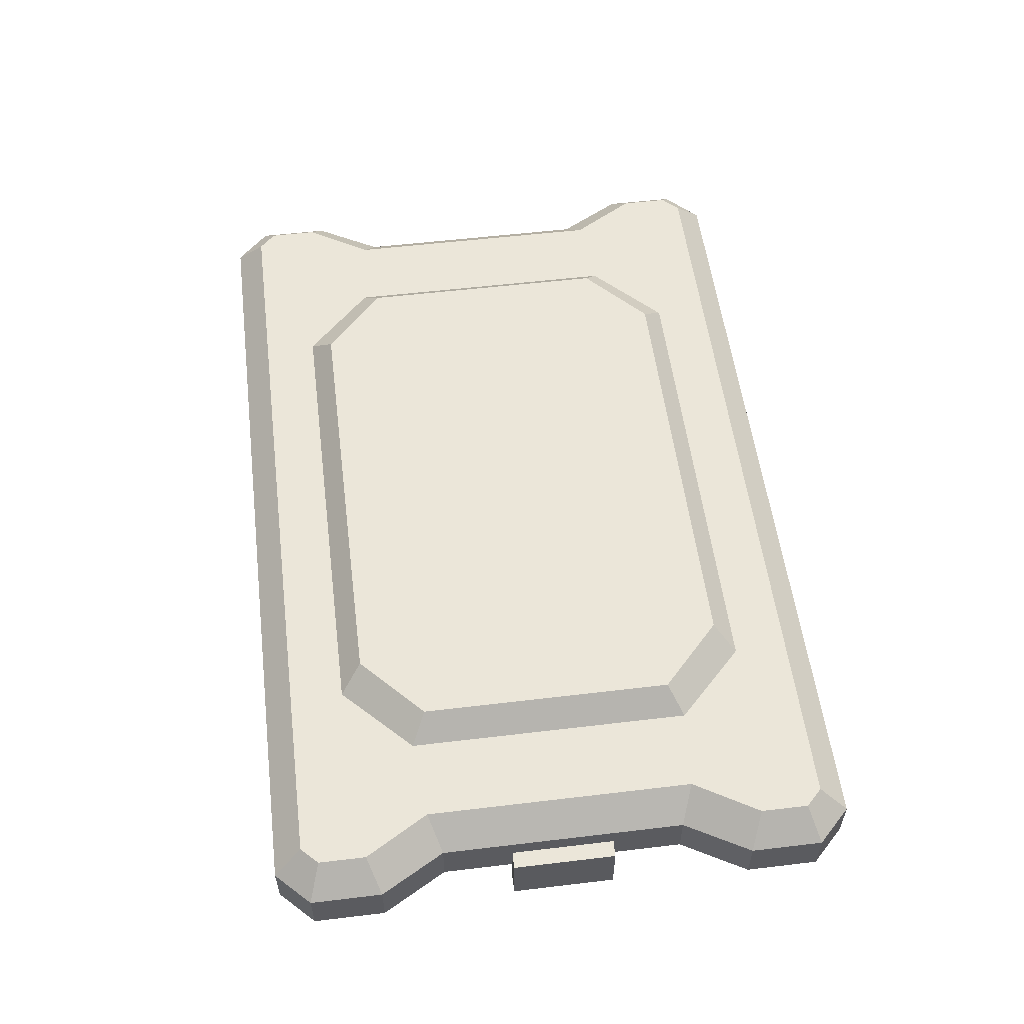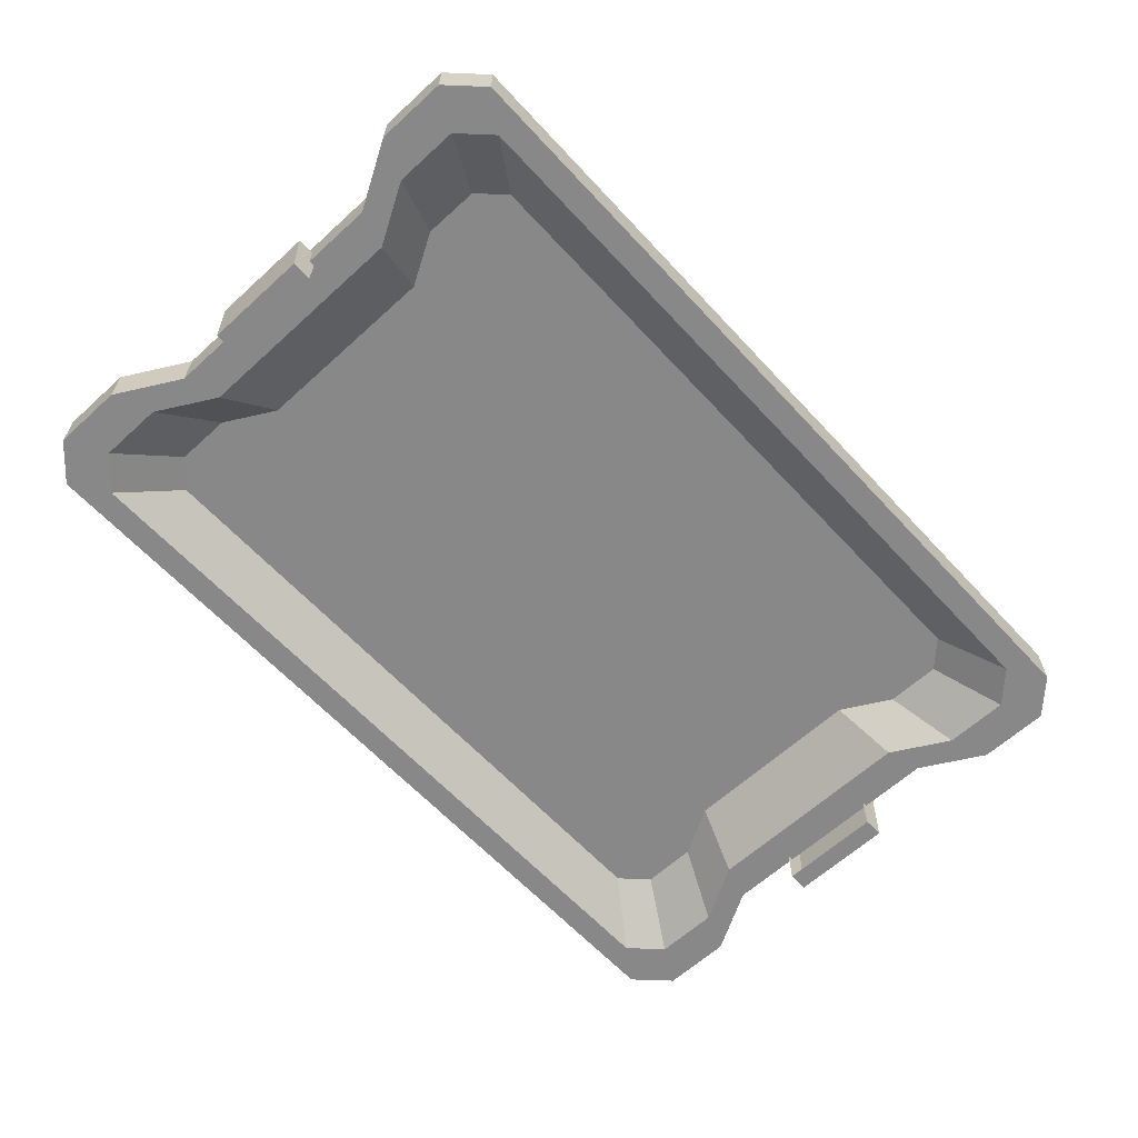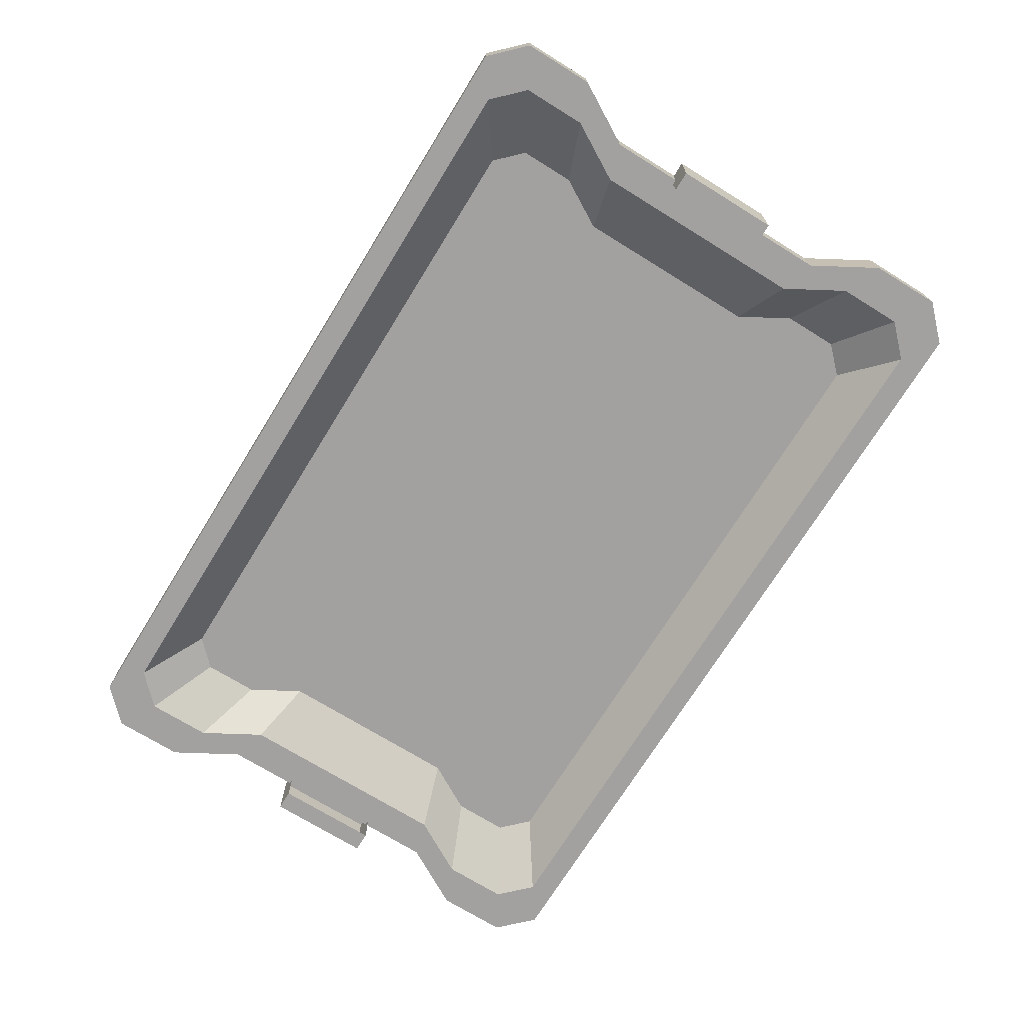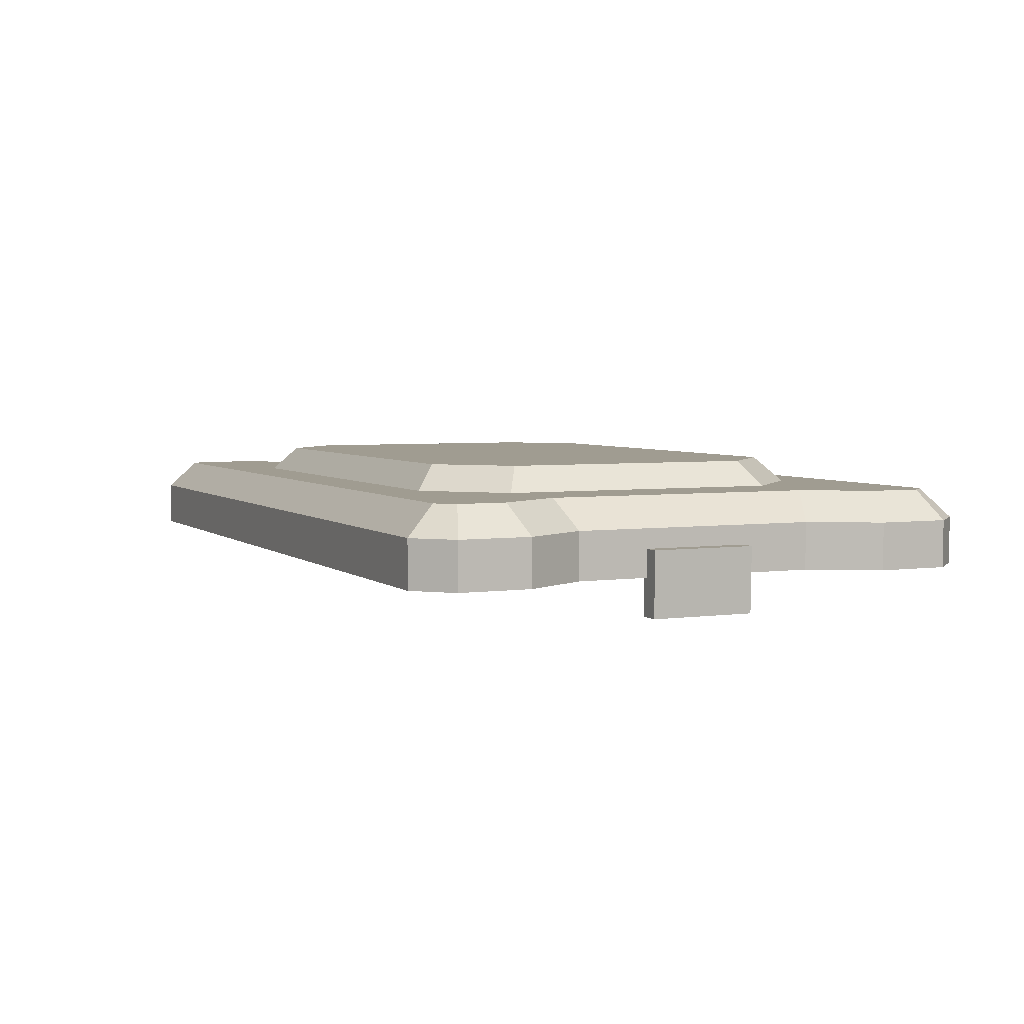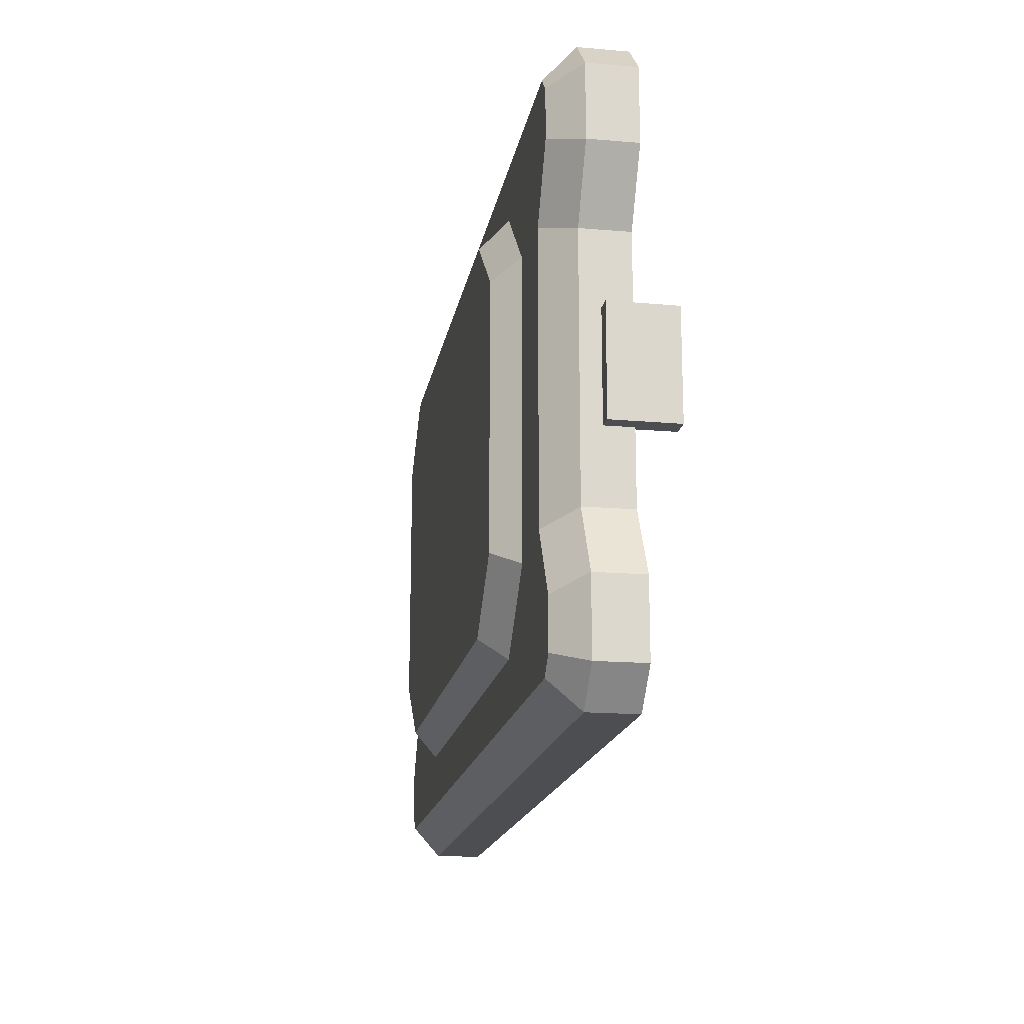
<metadata>
{"format":"obj","ext":"obj","renderer":"f3d","projection":"perspective","resolution":1024,"background":"white","views":[{"elev":55.1,"azim":82.8,"up":"+Y"},{"elev":-62.8,"azim":-47.3,"up":"+Y"},{"elev":-72.2,"azim":58.3,"up":"+Y"},{"elev":4.3,"azim":-114.5,"up":"+Y"},{"elev":-17.1,"azim":-99.7,"up":"+Z"}]}
</metadata>
<code>
g SM_Prop_Crate_Military_03_Lid
v -0.3779 0.0676 0.01753
v -0.3632 0.0676 0.002761
v 0.3632 0.0676 0.002761
v -0.3779 0.0676 0.05949
v -0.3438 0.0676 0.117
v -0.3709 0.04199 0.1276
v -0.4035 0.04199 0.07018
v -0.4035 0.04199 0.07018
v -0.4035 0.04199 0.00692
v -0.3779 0.0676 0.01753
v -0.3779 0.0676 0.05949
v -0.4035 0.04199 0.00692
v -0.3738 0.04199 -0.02284
v -0.3632 0.0676 0.002761
v -0.3779 0.0676 0.01753
v 0.4035 0.04199 0.07018
v 0.3709 0.04199 0.1276
v 0.3438 0.0676 0.117
v 0.3779 0.0676 0.05949
v 0.3779 0.0676 0.05949
v 0.3779 0.0676 0.01753
v 0.4035 0.04199 0.00692
v 0.4035 0.04199 0.07018
v 0.3779 0.0676 0.01753
v 0.3632 0.0676 0.002761
v 0.3738 0.04199 -0.02284
v 0.4035 0.04199 0.00692
v -0.3779 0.0676 0.4139
v -0.3779 0.0676 0.4558
v -0.4035 0.04199 0.4664
v -0.4035 0.04199 0.4032
v -0.4035 0.04199 0.4032
v -0.3709 0.04199 0.3457
v -0.3438 0.0676 0.3564
v -0.3779 0.0676 0.4139
v -0.3709 0.04199 0.3457
v -0.3709 0.04199 0.1276
v -0.3438 0.0676 0.117
v -0.3438 0.0676 0.3564
v 0.4035 0.04199 0.4032
v 0.4035 0.04199 0.4664
v 0.3779 0.0676 0.4558
v 0.3779 0.0676 0.4139
v 0.3779 0.0676 0.4139
v 0.3438 0.0676 0.3564
v 0.3709 0.04199 0.3457
v 0.4035 0.04199 0.4032
v 0.3438 0.0676 0.3564
v 0.3438 0.0676 0.117
v 0.3709 0.04199 0.1276
v 0.3709 0.04199 0.3457
v -0.3779 0.0676 0.4558
v -0.3632 0.0676 0.4706
v -0.3738 0.04199 0.4962
v -0.4035 0.04199 0.4664
v -0.3632 0.0676 0.4706
v 0.3632 0.0676 0.4706
v 0.3738 0.04199 0.4962
v -0.3738 0.04199 0.4962
v 0.3632 0.0676 0.4706
v 0.3779 0.0676 0.4558
v 0.4035 0.04199 0.4664
v 0.3738 0.04199 0.4962
v -0.3738 0.04199 -0.02284
v 0.3738 0.04199 -0.02284
v 0.3632 0.0676 0.002761
v -0.3632 0.0676 0.002761
v 0.3632 0.0676 0.002761
v 0.3779 0.0676 0.01753
v -0.3779 0.0676 0.01753
v -0.3779 0.0676 0.05949
v -0.2123 0.0676 0.05031
v -0.2741 0.0676 0.1108
v -0.3438 0.0676 0.117
v -0.2741 0.0676 0.3626
v -0.3438 0.0676 0.3564
v -0.2123 0.0676 0.423
v -0.3779 0.0676 0.4139
v -0.3779 0.0676 0.4558
v 0.2123 0.0676 0.423
v 0.3779 0.0676 0.4558
v -0.3632 0.0676 0.4706
v 0.3632 0.0676 0.4706
v 0.3779 0.0676 0.4139
v 0.2741 0.0676 0.3626
v 0.3438 0.0676 0.3564
v 0.2741 0.0676 0.1108
v 0.3438 0.0676 0.117
v 0.2123 0.0676 0.05031
v 0.3779 0.0676 0.05949
v 0.3779 0.0676 0.01753
v -0.2123 0.0676 0.05031
v -0.1942 0.08959 0.4032
v -0.2522 0.08959 0.3492
v 0.2522 0.08959 0.3492
v 0.1942 0.08959 0.4032
v -0.2522 0.08959 0.1242
v -0.1942 0.08959 0.07015
v 0.1942 0.08959 0.07015
v 0.2522 0.08959 0.1242
v -0.2522 0.08959 0.3492
v 0.2522 0.08959 0.3492
v -0.2123 0.0676 0.423
v -0.1942 0.08959 0.4032
v 0.1942 0.08959 0.4032
v 0.2123 0.0676 0.423
v 0.2123 0.0676 0.423
v 0.1942 0.08959 0.4032
v 0.2522 0.08959 0.3492
v 0.2741 0.0676 0.3626
v -0.2741 0.0676 0.3626
v -0.2522 0.08959 0.3492
v -0.1942 0.08959 0.4032
v -0.2123 0.0676 0.423
v 0.2741 0.0676 0.1108
v 0.2522 0.08959 0.1242
v 0.1942 0.08959 0.07015
v 0.2123 0.0676 0.05031
v 0.2123 0.0676 0.05031
v 0.1942 0.08959 0.07015
v -0.1942 0.08959 0.07015
v -0.2123 0.0676 0.05031
v -0.2123 0.0676 0.05031
v -0.1942 0.08959 0.07015
v -0.2522 0.08959 0.1242
v -0.2741 0.0676 0.1108
v 0.2741 0.0676 0.3626
v 0.2522 0.08959 0.3492
v 0.2522 0.08959 0.1242
v 0.2741 0.0676 0.1108
v -0.2741 0.0676 0.1108
v -0.2522 0.08959 0.1242
v -0.2522 0.08959 0.3492
v -0.2741 0.0676 0.3626
v 0.4035 0.04199 0.4664
v 0.4035 0.04199 0.4032
v 0.4035 0.0008204 0.4032
v 0.4035 0.0008204 0.4664
v 0.3738 0.0008204 0.4962
v 0.3738 0.04199 0.4962
v 0.4035 0.04199 0.4664
v 0.4035 0.0008204 0.4664
v -0.3738 0.04199 0.4962
v 0.3738 0.04199 0.4962
v 0.3738 0.0008204 0.4962
v -0.3738 0.0008204 0.4962
v -0.4035 0.0008204 0.4664
v -0.4035 0.04199 0.4664
v -0.3738 0.04199 0.4962
v -0.3738 0.0008204 0.4962
v -0.4035 0.0008204 0.4032
v -0.4035 0.04199 0.4032
v -0.4035 0.04199 0.4664
v -0.4035 0.0008204 0.4664
v -0.3709 0.0008204 0.3457
v -0.3709 0.04199 0.3457
v -0.4035 0.04199 0.4032
v -0.4035 0.0008204 0.4032
v -0.3709 0.0008204 0.1276
v -0.3709 0.04199 0.1276
v -0.3709 0.04199 0.3457
v -0.3709 0.0008204 0.3457
v -0.4035 0.0008204 0.07018
v -0.4035 0.04199 0.07018
v -0.3709 0.04199 0.1276
v -0.3709 0.0008204 0.1276
v -0.4035 0.04199 0.00692
v -0.4035 0.04199 0.07018
v -0.4035 0.0008204 0.07018
v -0.4035 0.0008204 0.00692
v -0.4035 0.04199 0.00692
v -0.4035 0.0008204 0.00692
v -0.3738 0.0008204 -0.02284
v -0.3738 0.04199 -0.02284
v 0.3738 0.0008204 -0.02284
v 0.3738 0.04199 -0.02284
v -0.3738 0.04199 -0.02284
v -0.3738 0.0008204 -0.02284
v 0.3738 0.04199 -0.02284
v 0.3738 0.0008204 -0.02284
v 0.4035 0.0008204 0.00692
v 0.4035 0.04199 0.00692
v 0.4035 0.04199 0.07018
v 0.4035 0.04199 0.00692
v 0.4035 0.0008204 0.00692
v 0.4035 0.0008204 0.07018
v 0.3709 0.04199 0.1276
v 0.4035 0.04199 0.07018
v 0.4035 0.0008204 0.07018
v 0.3709 0.0008204 0.1276
v 0.3709 0.04199 0.3457
v 0.3709 0.04199 0.1276
v 0.3709 0.0008204 0.1276
v 0.3709 0.0008204 0.3457
v 0.4035 0.04199 0.4032
v 0.3709 0.04199 0.3457
v 0.3709 0.0008204 0.3457
v 0.4035 0.0008204 0.4032
v 0.3683 0.0008204 0.3886
v 0.3144 0.03505 0.3664
v 0.3144 0.03505 0.4157
v 0.3683 0.0008204 0.4464
v 0.3683 0.0008204 0.4464
v 0.3144 0.03505 0.4157
v 0.2912 0.03505 0.4388
v 0.3412 0.0008204 0.4735
v 0.3412 0.0008204 0.4735
v 0.2912 0.03505 0.4388
v -0.2912 0.03505 0.4388
v -0.3411 0.0008204 0.4735
v -0.3411 0.0008204 0.4735
v -0.2912 0.03505 0.4388
v -0.3144 0.03505 0.4157
v -0.3683 0.0008204 0.4464
v -0.3683 0.0008204 0.4464
v -0.3144 0.03505 0.4157
v -0.3144 0.03505 0.3664
v -0.3683 0.0008204 0.3886
v -0.3683 0.0008204 0.3886
v -0.3144 0.03505 0.3664
v -0.2889 0.03505 0.3216
v -0.3385 0.0008204 0.3362
v -0.3385 0.0008204 0.3362
v -0.2889 0.03505 0.3216
v -0.2889 0.03505 0.1517
v -0.3385 0.0008204 0.1372
v -0.3385 0.0008204 0.1372
v -0.2889 0.03505 0.1517
v -0.3144 0.03505 0.107
v -0.3683 0.0008204 0.08471
v -0.3683 0.0008204 0.08471
v -0.3144 0.03505 0.107
v -0.3144 0.03505 0.05769
v -0.3683 0.0008204 0.02698
v -0.3683 0.0008204 0.02698
v -0.3144 0.03505 0.05769
v -0.2912 0.03505 0.0345
v -0.3411 0.0008204 -0.0001885
v -0.3411 0.0008204 -0.0001885
v -0.2912 0.03505 0.0345
v 0.2912 0.03505 0.0345
v 0.3412 0.0008204 -0.0001885
v 0.3412 0.0008204 -0.0001885
v 0.2912 0.03505 0.0345
v 0.3144 0.03505 0.05769
v 0.3683 0.0008204 0.02698
v 0.3683 0.0008204 0.02698
v 0.3144 0.03505 0.05769
v 0.3144 0.03505 0.107
v 0.3683 0.0008204 0.08471
v 0.3683 0.0008204 0.08471
v 0.3144 0.03505 0.107
v 0.2889 0.03505 0.1517
v 0.3385 0.0008204 0.1372
v 0.3385 0.0008204 0.1372
v 0.2889 0.03505 0.1517
v 0.2889 0.03505 0.3216
v 0.3385 0.0008204 0.3362
v 0.3385 0.0008204 0.3362
v 0.2889 0.03505 0.3216
v 0.3144 0.03505 0.3664
v 0.3683 0.0008204 0.3886
v -0.3658 -0.03223 0.1904
v -0.3658 0.02495 0.1904
v -0.3856 0.02495 0.1899
v -0.3835 -0.03223 0.1904
v -0.3658 0.02495 0.1904
v -0.3658 0.02495 0.2829
v -0.3856 0.02495 0.2824
v -0.3856 0.02495 0.1899
v -0.3658 0.02495 0.2829
v -0.3658 -0.03223 0.2829
v -0.3835 -0.03223 0.2829
v -0.3856 0.02495 0.2824
v -0.3658 -0.03223 0.2829
v -0.3658 -0.03223 0.1904
v -0.3835 -0.03223 0.1904
v -0.3835 -0.03223 0.2829
v -0.3835 -0.03223 0.1904
v -0.3856 0.02495 0.1899
v -0.3856 0.02495 0.2824
v -0.3835 -0.03223 0.2829
v 0.3658 -0.03223 0.2829
v 0.3658 0.02495 0.2829
v 0.3856 0.02495 0.2835
v 0.3835 -0.03223 0.2829
v 0.3658 0.02495 0.2829
v 0.3658 0.02495 0.1904
v 0.3856 0.02495 0.191
v 0.3856 0.02495 0.2835
v 0.3658 0.02495 0.1904
v 0.3658 -0.03223 0.1904
v 0.3835 -0.03223 0.1904
v 0.3856 0.02495 0.191
v 0.3658 -0.03223 0.1904
v 0.3658 -0.03223 0.2829
v 0.3835 -0.03223 0.2829
v 0.3835 -0.03223 0.1904
v 0.3835 -0.03223 0.2829
v 0.3856 0.02495 0.2835
v 0.3856 0.02495 0.191
v 0.3835 -0.03223 0.1904
v 0.3144 0.03505 0.3664
v 1.406e-06 0.03505 0.2367
v 0.3144 0.03505 0.4157
v 0.2889 0.03505 0.3216
v 0.2912 0.03505 0.4388
v 0.2889 0.03505 0.1517
v -0.2912 0.03505 0.4388
v 0.3144 0.03505 0.107
v -0.3144 0.03505 0.4157
v 0.3144 0.03505 0.05769
v -0.3144 0.03505 0.3664
v 0.2912 0.03505 0.0345
v -0.2889 0.03505 0.3216
v -0.2912 0.03505 0.0345
v -0.2889 0.03505 0.1517
v -0.3144 0.03505 0.05769
v -0.3144 0.03505 0.107
v 0.4035 0.0008204 0.4032
v 0.3683 0.0008204 0.3886
v 0.3683 0.0008204 0.4464
v 0.4035 0.0008204 0.4664
v 0.3709 0.0008204 0.3457
v 0.3412 0.0008204 0.4735
v 0.3385 0.0008204 0.3362
v 0.3738 0.0008204 0.4962
v 0.3709 0.0008204 0.1276
v -0.3411 0.0008204 0.4735
v 0.3385 0.0008204 0.1372
v -0.3738 0.0008204 0.4962
v 0.4035 0.0008204 0.07018
v -0.3683 0.0008204 0.4464
v 0.3683 0.0008204 0.08471
v -0.4035 0.0008204 0.4664
v 0.4035 0.0008204 0.00692
v -0.3683 0.0008204 0.3886
v 0.3683 0.0008204 0.02698
v -0.4035 0.0008204 0.4032
v 0.3738 0.0008204 -0.02284
v -0.3385 0.0008204 0.3362
v 0.3412 0.0008204 -0.0001885
v -0.3709 0.0008204 0.3457
v -0.3738 0.0008204 -0.02284
v -0.3385 0.0008204 0.1372
v -0.3411 0.0008204 -0.0001885
v -0.3709 0.0008204 0.1276
v -0.4035 0.0008204 0.00692
v -0.3683 0.0008204 0.08471
v -0.3683 0.0008204 0.02698
v -0.4035 0.0008204 0.07018
g SM_Prop_Crate_Military_03_Lid_0
f 3 2 1
f 6 5 4
f 7 6 4
f 10 9 8
f 11 10 8
f 14 13 12
f 15 14 12
f 18 17 16
f 19 18 16
f 22 21 20
f 23 22 20
f 26 25 24
f 27 26 24
f 30 29 28
f 31 30 28
f 34 33 32
f 35 34 32
f 38 37 36
f 39 38 36
f 42 41 40
f 43 42 40
f 46 45 44
f 47 46 44
f 50 49 48
f 51 50 48
f 54 53 52
f 55 54 52
f 58 57 56
f 59 58 56
f 62 61 60
f 63 62 60
f 66 65 64
f 67 66 64
f 70 69 68
f 70 71 69
f 71 72 69
f 73 72 71
f 74 73 71
f 75 73 74
f 76 75 74
f 77 75 76
f 78 77 76
f 77 78 79
f 79 80 77
f 80 79 81
f 79 82 81
f 82 83 81
f 81 84 80
f 85 80 84
f 86 85 84
f 87 85 86
f 88 87 86
f 89 87 88
f 90 89 88
f 89 90 91
f 91 92 89
f 95 94 93
f 96 95 93
f 99 98 97
f 100 99 97
f 100 97 101
f 102 100 101
f 105 104 103
f 106 105 103
f 109 108 107
f 110 109 107
f 113 112 111
f 114 113 111
f 117 116 115
f 118 117 115
f 121 120 119
f 122 121 119
f 125 124 123
f 126 125 123
f 129 128 127
f 130 129 127
f 133 132 131
f 134 133 131
f 137 136 135
f 138 137 135
f 141 140 139
f 142 141 139
f 145 144 143
f 146 145 143
f 149 148 147
f 150 149 147
f 153 152 151
f 154 153 151
f 157 156 155
f 158 157 155
f 161 160 159
f 162 161 159
f 165 164 163
f 166 165 163
f 169 168 167
f 170 169 167
f 173 172 171
f 174 173 171
f 177 176 175
f 178 177 175
f 181 180 179
f 182 181 179
f 185 184 183
f 186 185 183
f 189 188 187
f 190 189 187
f 193 192 191
f 194 193 191
f 197 196 195
f 198 197 195
f 201 200 199
f 202 201 199
f 205 204 203
f 206 205 203
f 209 208 207
f 210 209 207
f 213 212 211
f 214 213 211
f 217 216 215
f 218 217 215
f 221 220 219
f 222 221 219
f 225 224 223
f 226 225 223
f 229 228 227
f 230 229 227
f 233 232 231
f 234 233 231
f 237 236 235
f 238 237 235
f 241 240 239
f 242 241 239
f 245 244 243
f 246 245 243
f 249 248 247
f 250 249 247
f 253 252 251
f 254 253 251
f 257 256 255
f 258 257 255
f 261 260 259
f 262 261 259
f 265 264 263
f 266 265 263
f 269 268 267
f 270 269 267
f 273 272 271
f 274 273 271
f 277 276 275
f 278 277 275
f 281 280 279
f 282 281 279
f 285 284 283
f 286 285 283
f 289 288 287
f 290 289 287
f 293 292 291
f 294 293 291
f 297 296 295
f 298 297 295
f 301 300 299
f 302 301 299
f 305 304 303
f 303 304 306
f 307 304 305
f 306 304 308
f 309 304 307
f 308 304 310
f 311 304 309
f 310 304 312
f 313 304 311
f 312 304 314
f 315 304 313
f 314 304 316
f 317 304 315
f 316 304 318
f 319 304 317
f 318 304 319
f 322 321 320
f 323 322 320
f 320 321 324
f 325 322 323
f 321 326 324
f 327 325 323
f 324 326 328
f 329 325 327
f 326 330 328
f 331 329 327
f 328 330 332
f 333 329 331
f 330 334 332
f 335 333 331
f 332 334 336
f 337 333 335
f 334 338 336
f 339 337 335
f 336 338 340
f 341 337 339
f 338 342 340
f 343 341 339
f 340 342 344
f 345 341 343
f 342 346 344
f 347 345 343
f 344 346 348
f 349 345 347
f 346 350 348
f 351 349 347
f 348 350 351
f 350 349 351

</code>
